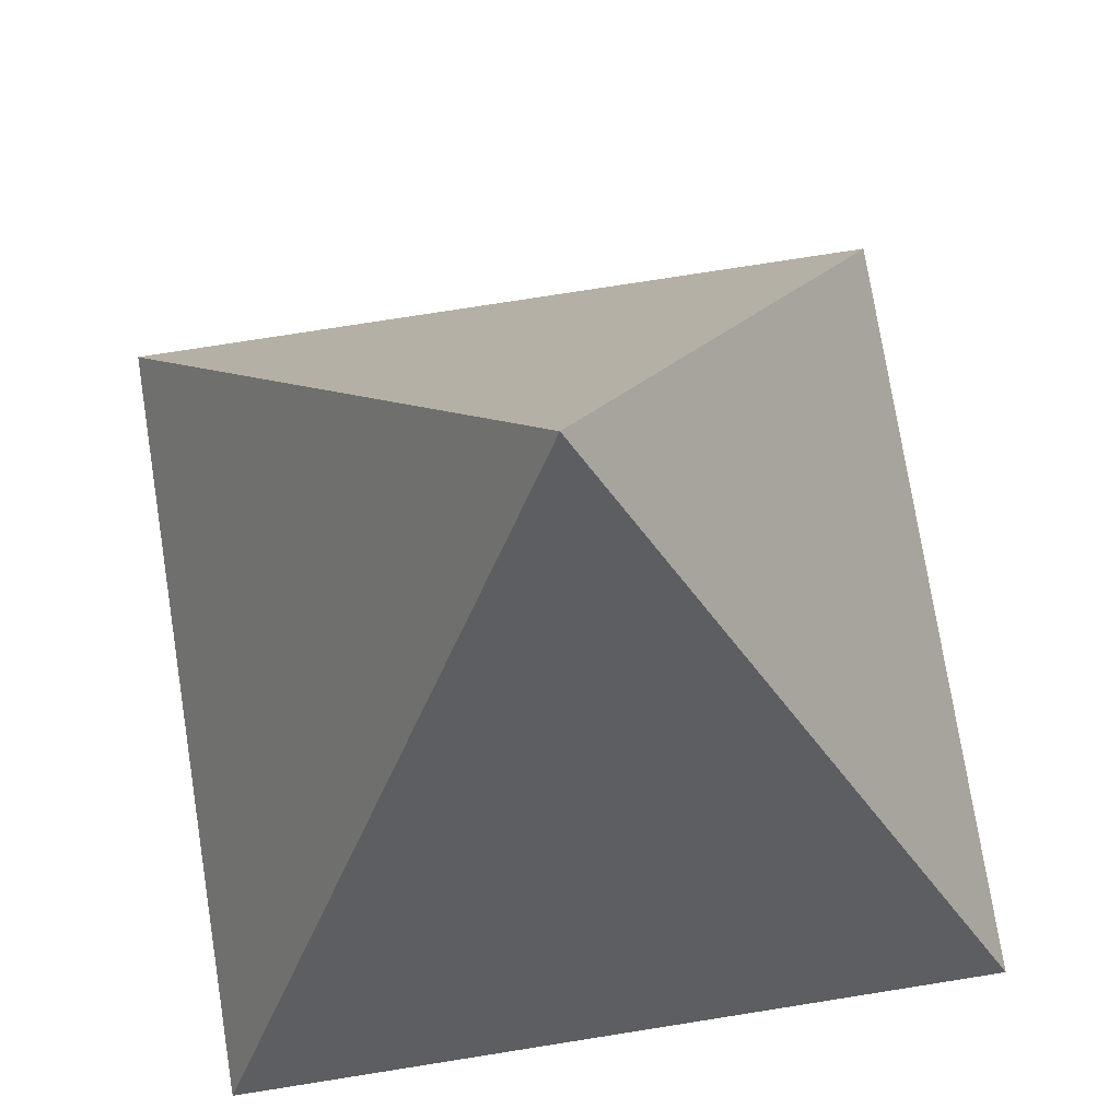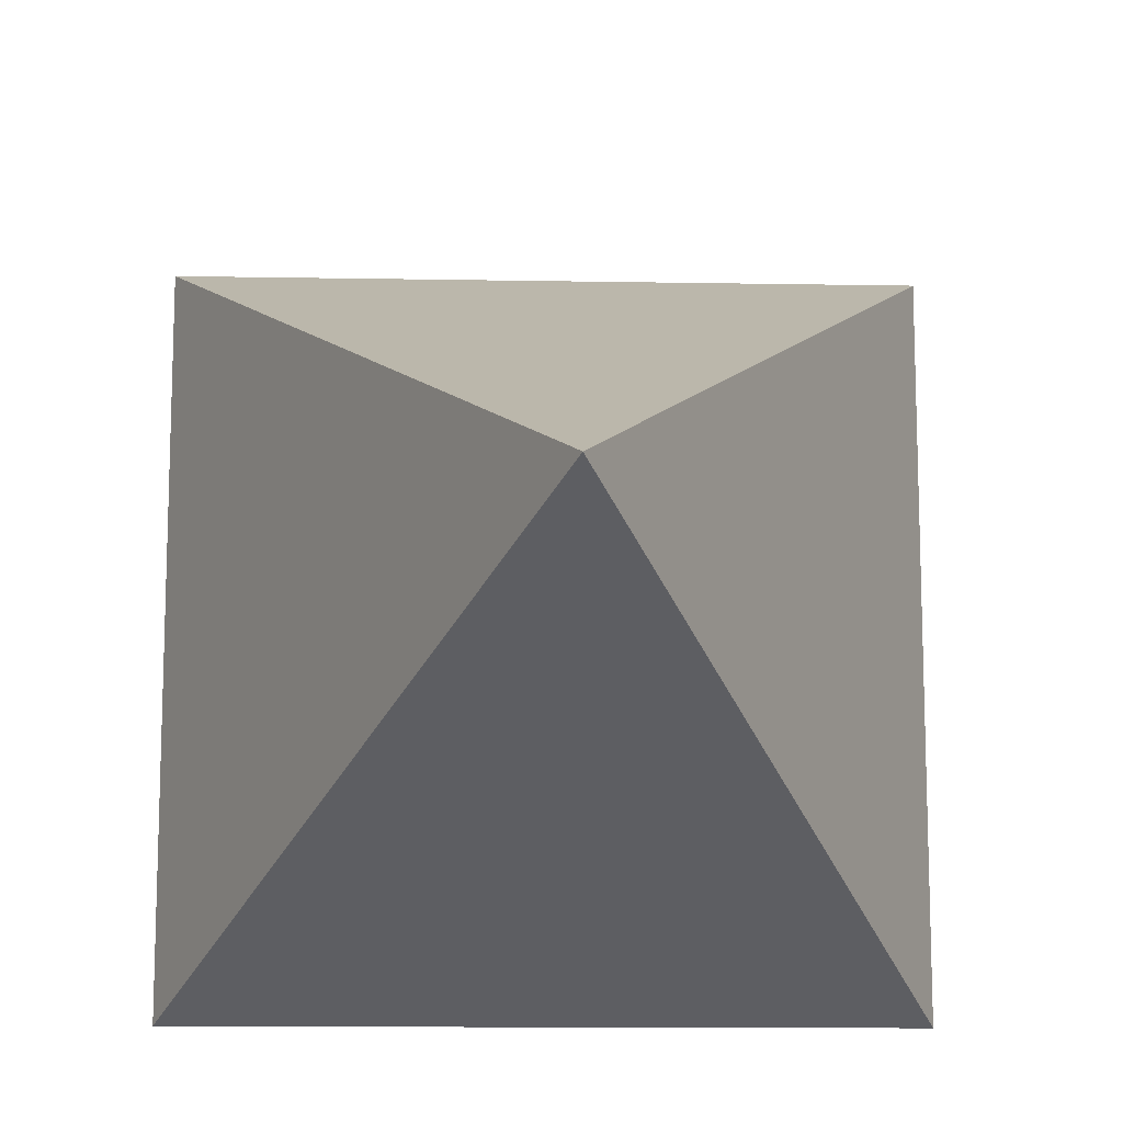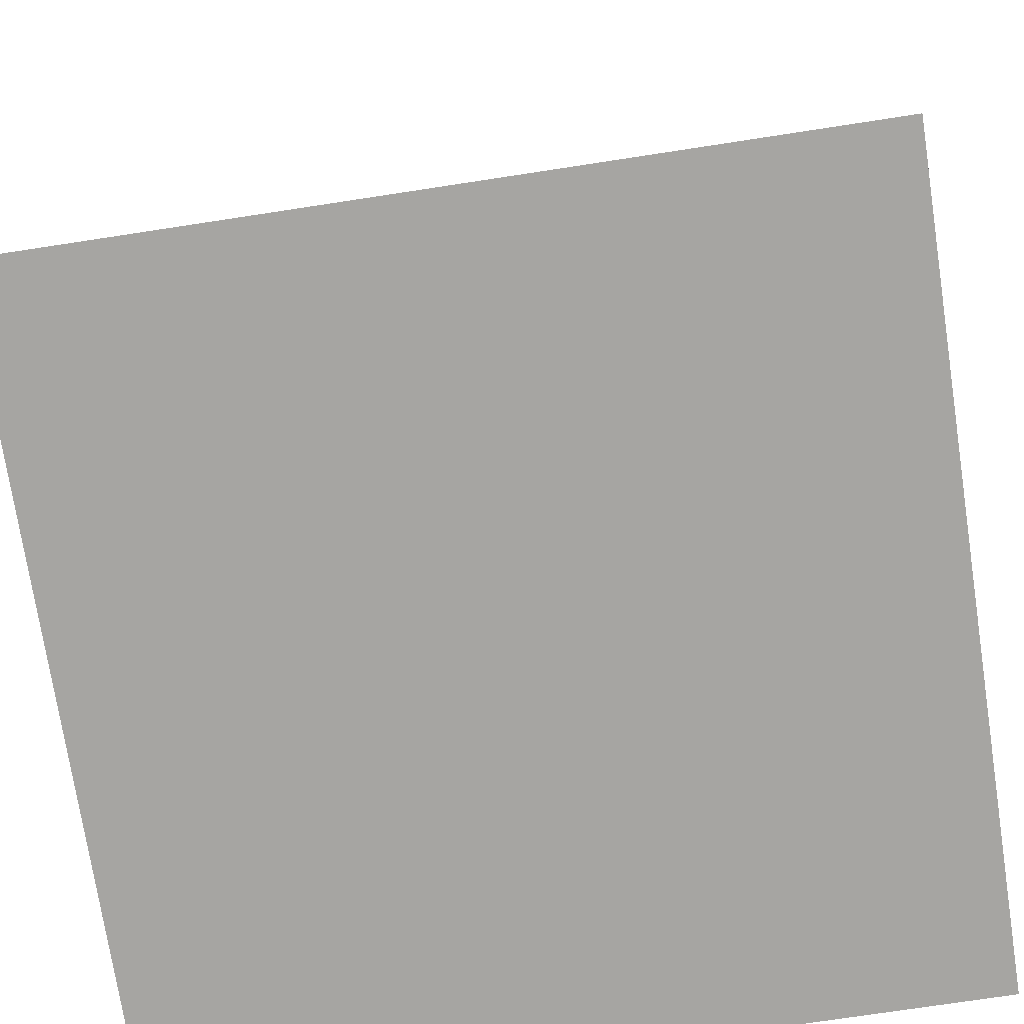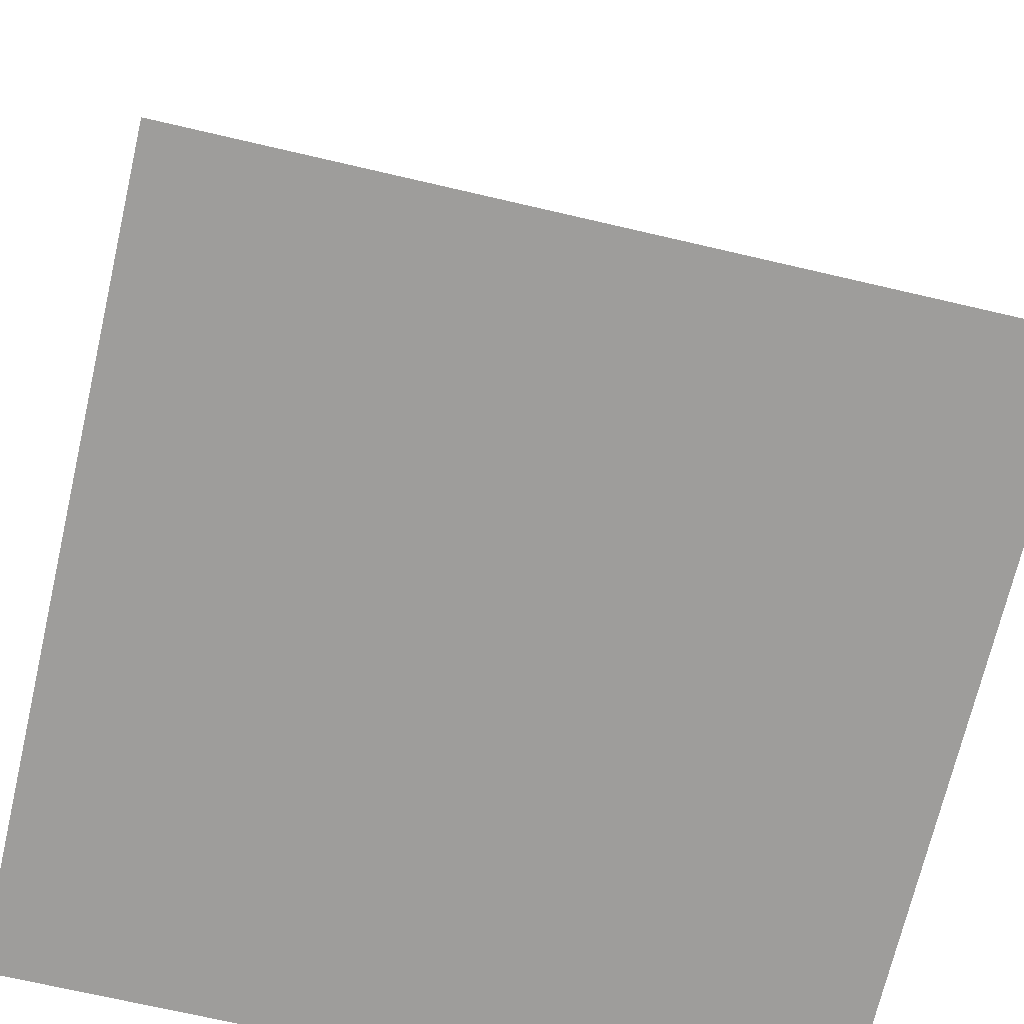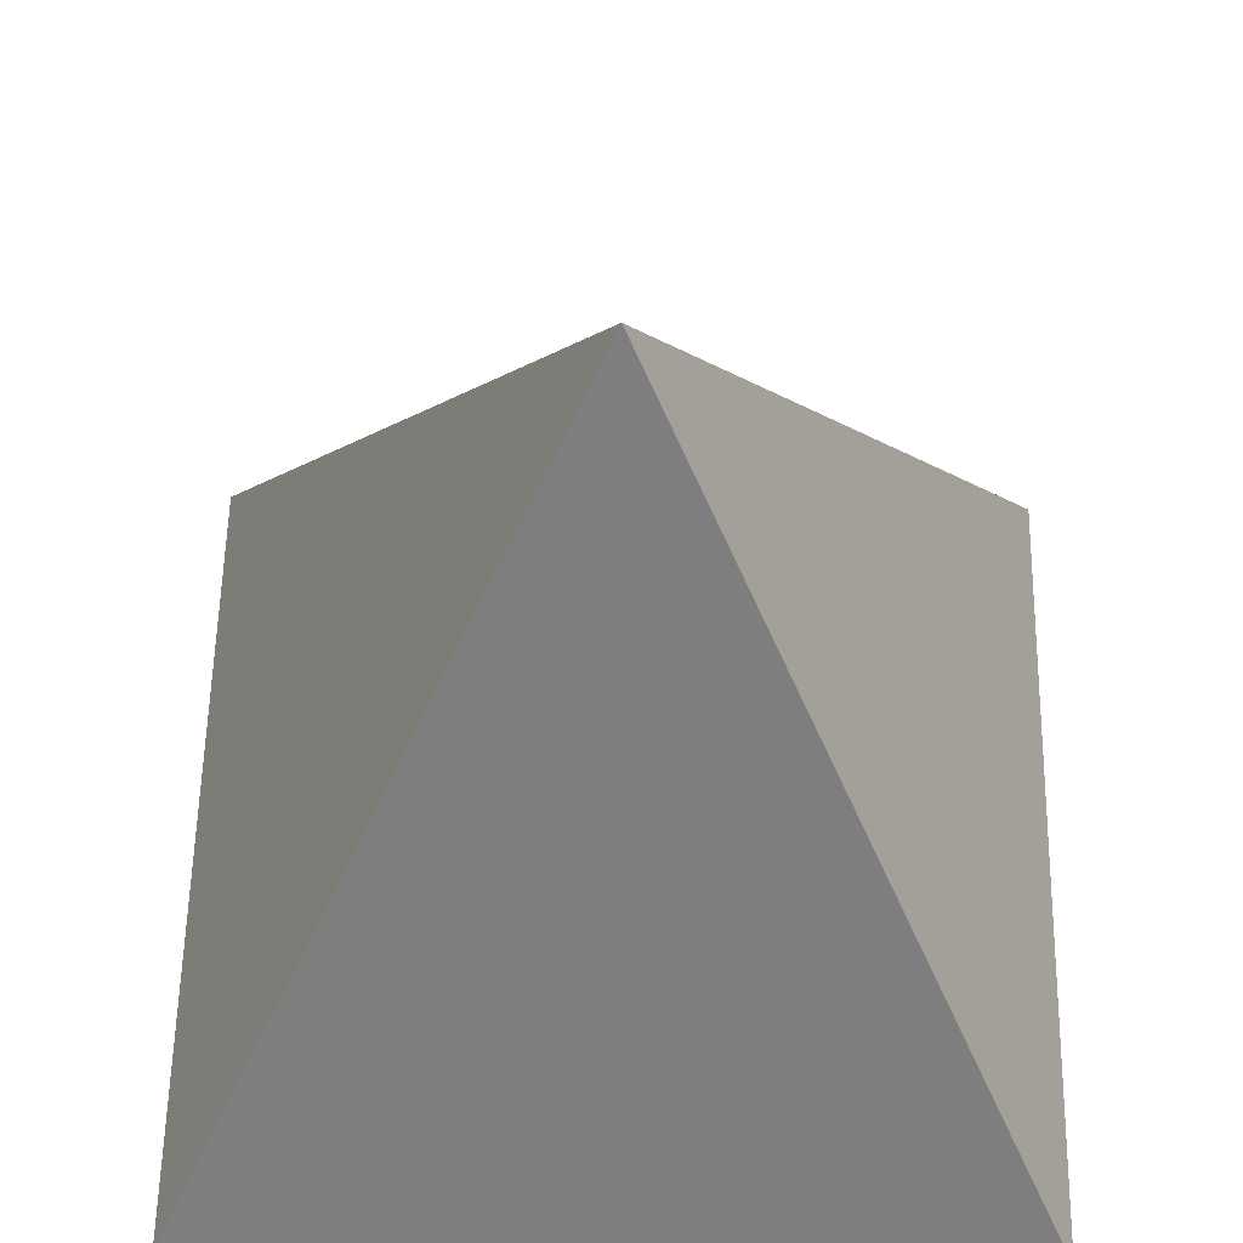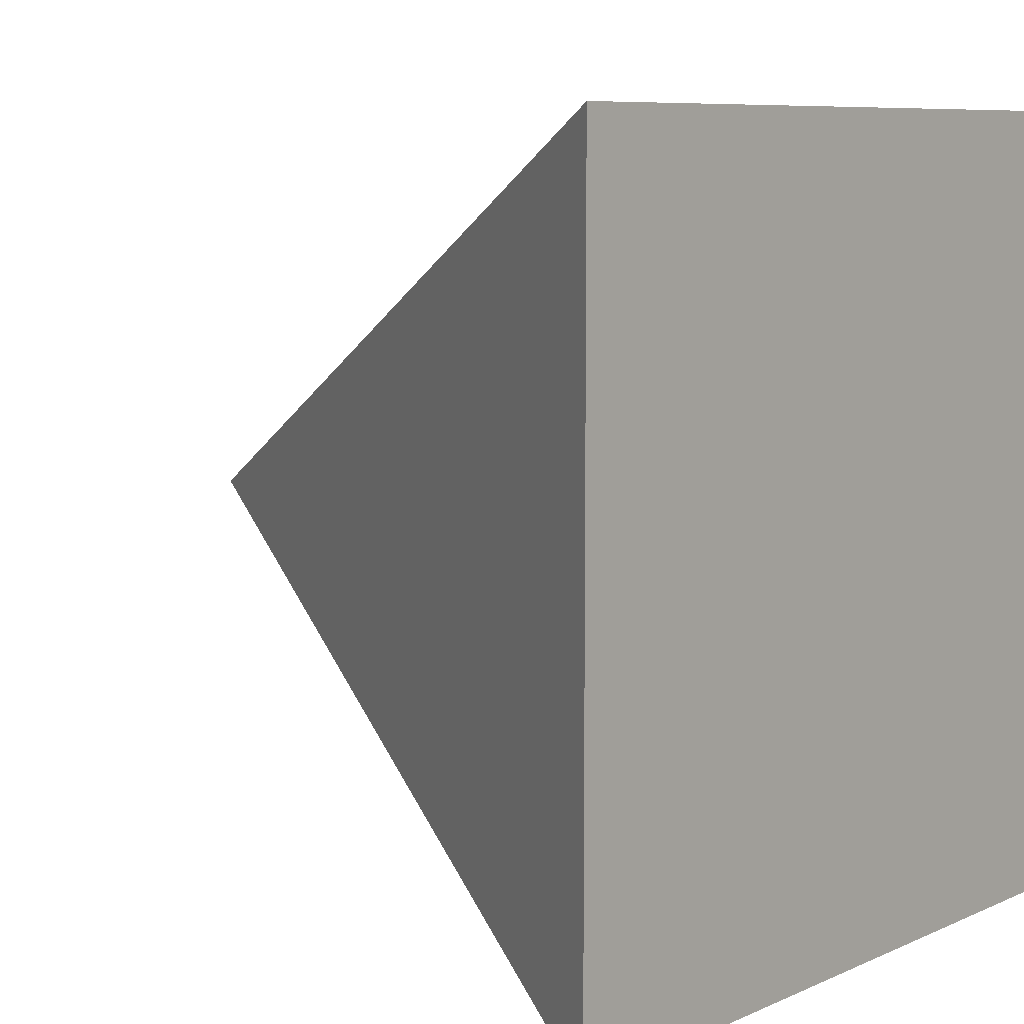
<metadata>
{"format":"obj","ext":"obj","renderer":"f3d","projection":"perspective","resolution":1024,"background":"white","views":[{"elev":75.3,"azim":81.0,"up":"+Z"},{"elev":-12.5,"azim":-2.4,"up":"+Y"},{"elev":-73.7,"azim":-81.3,"up":"+Z"},{"elev":-70.4,"azim":-13.1,"up":"+Z"},{"elev":57.1,"azim":91.1,"up":"+Z"},{"elev":7.8,"azim":129.1,"up":"+Y"}]}
</metadata>
<code>
o Cube
v 0 0 1
v 1 1 -1
v 1 -1 -1
v -1 1 -1
v -1 -1 -1
f 1 2 4
f 1 4 5
f 5 4 2 3
f 3 1 5
f 3 2 1

</code>
